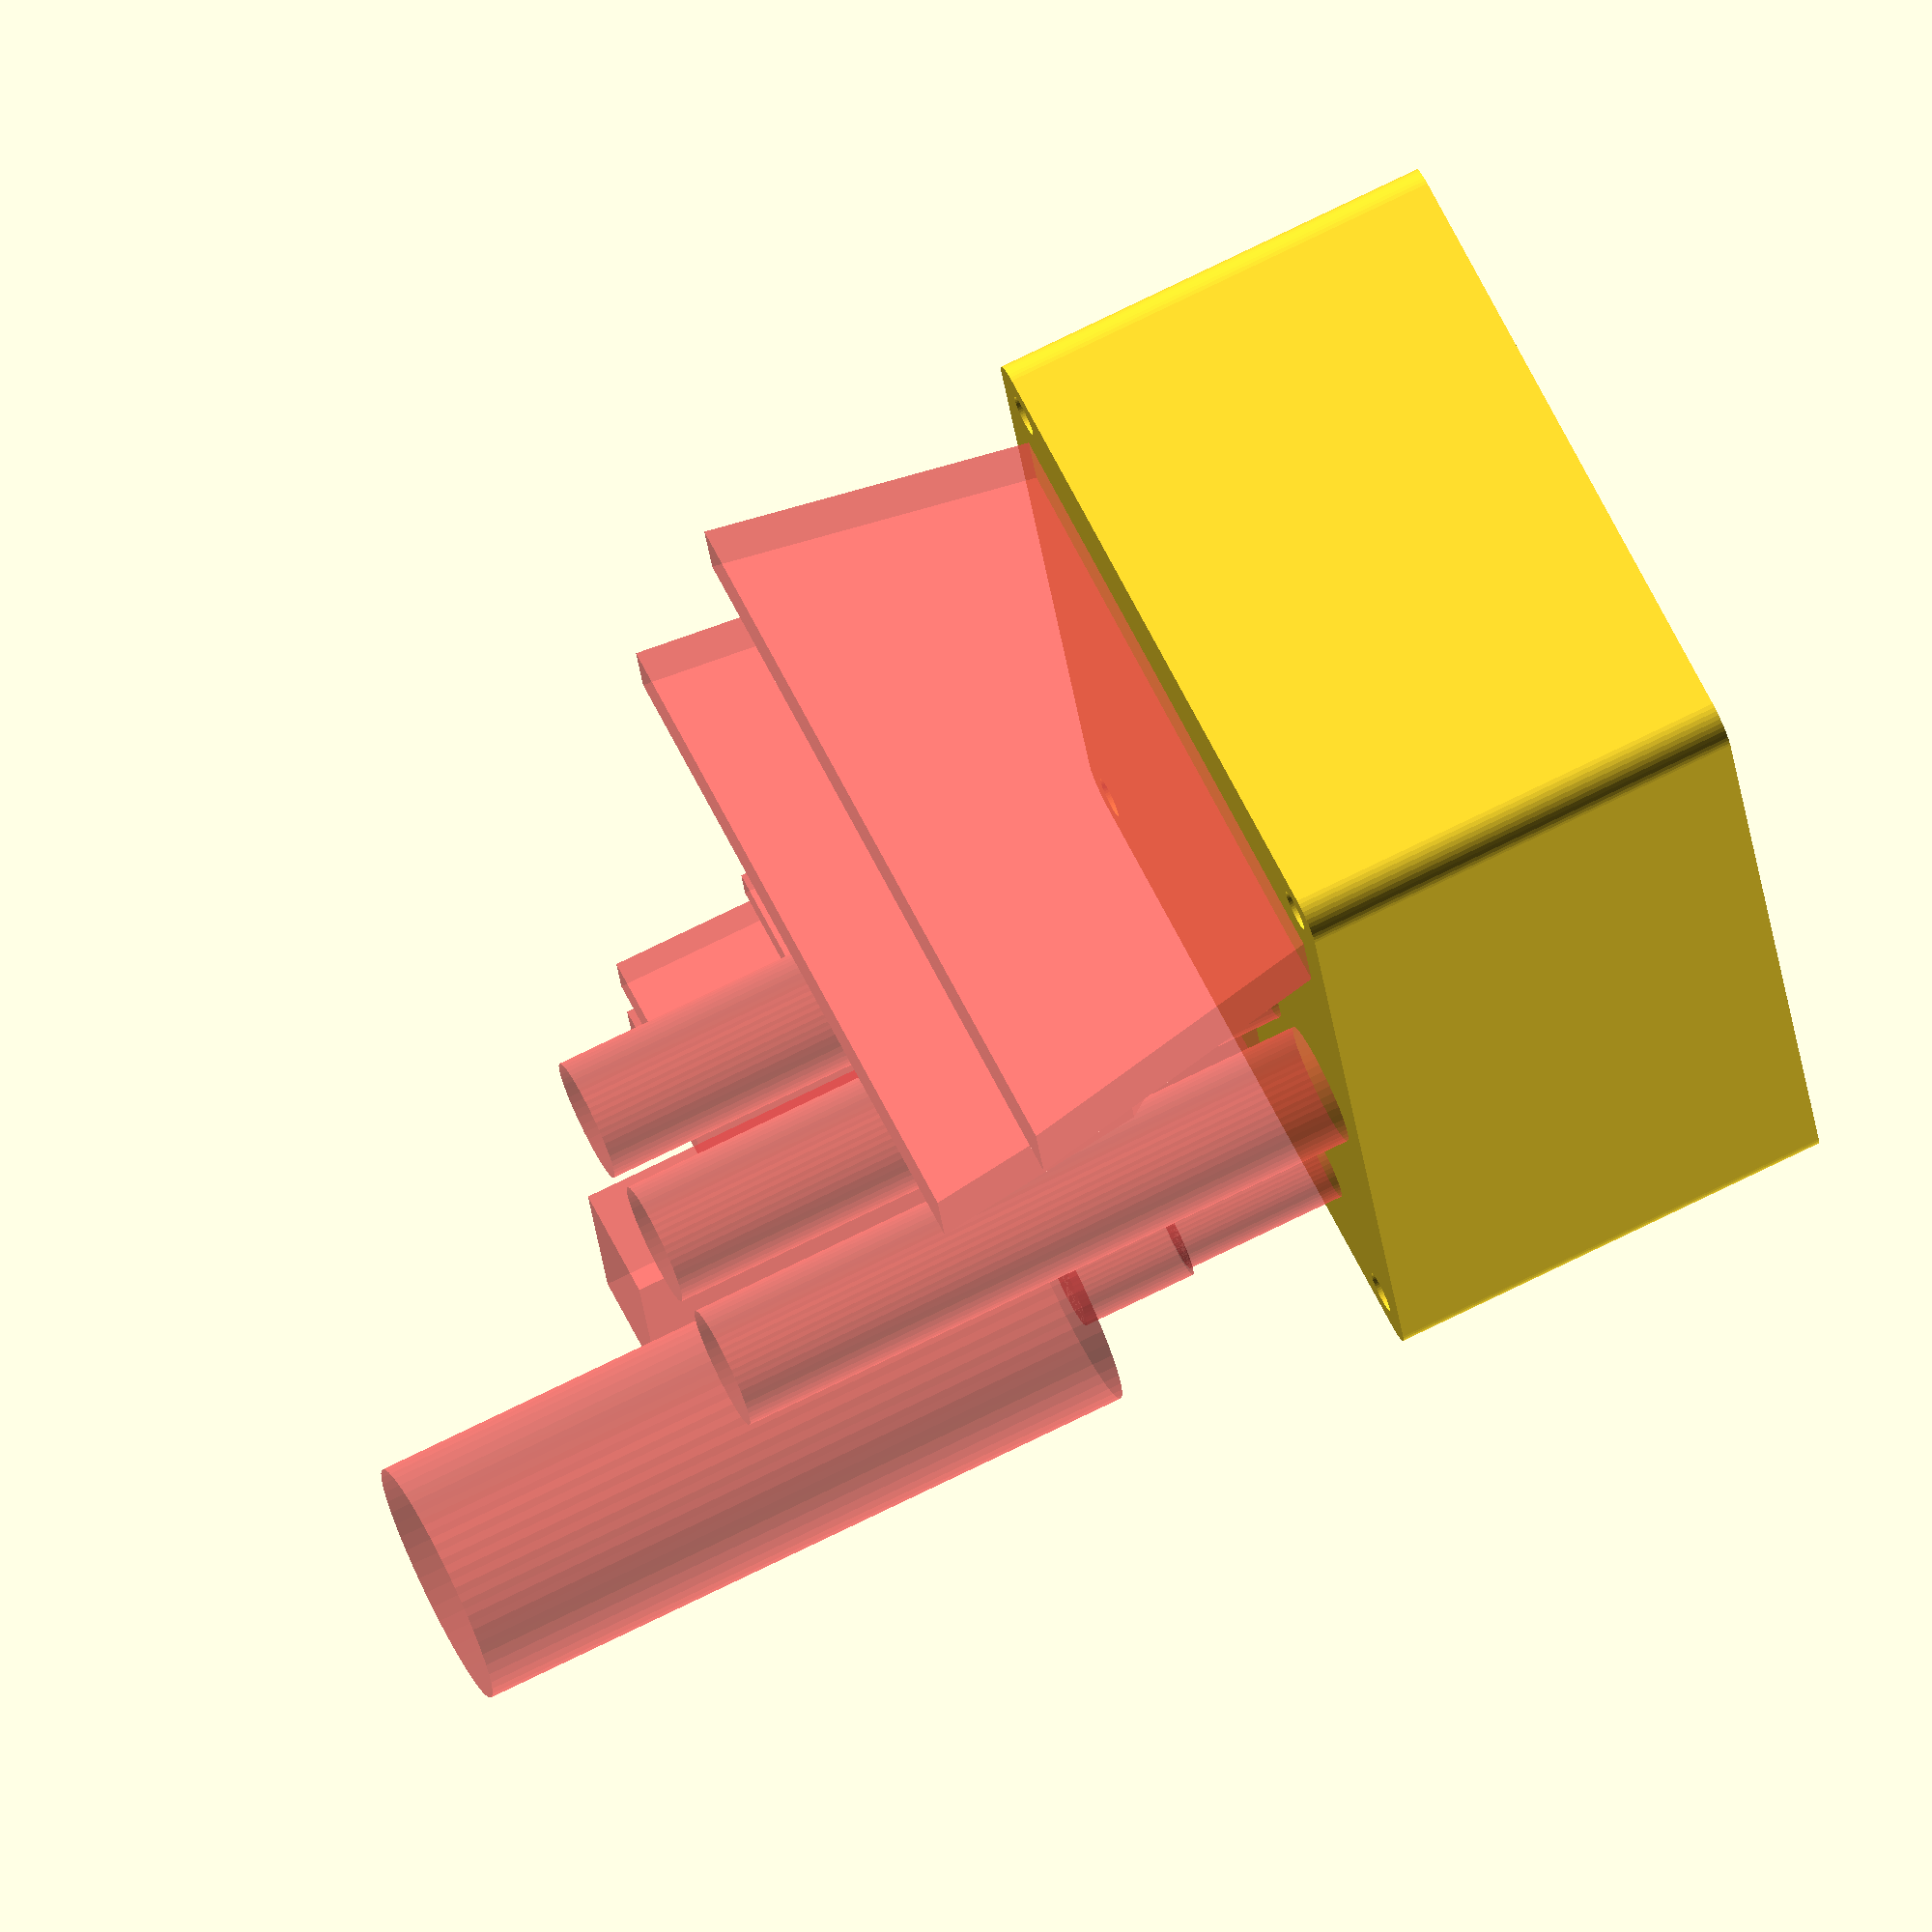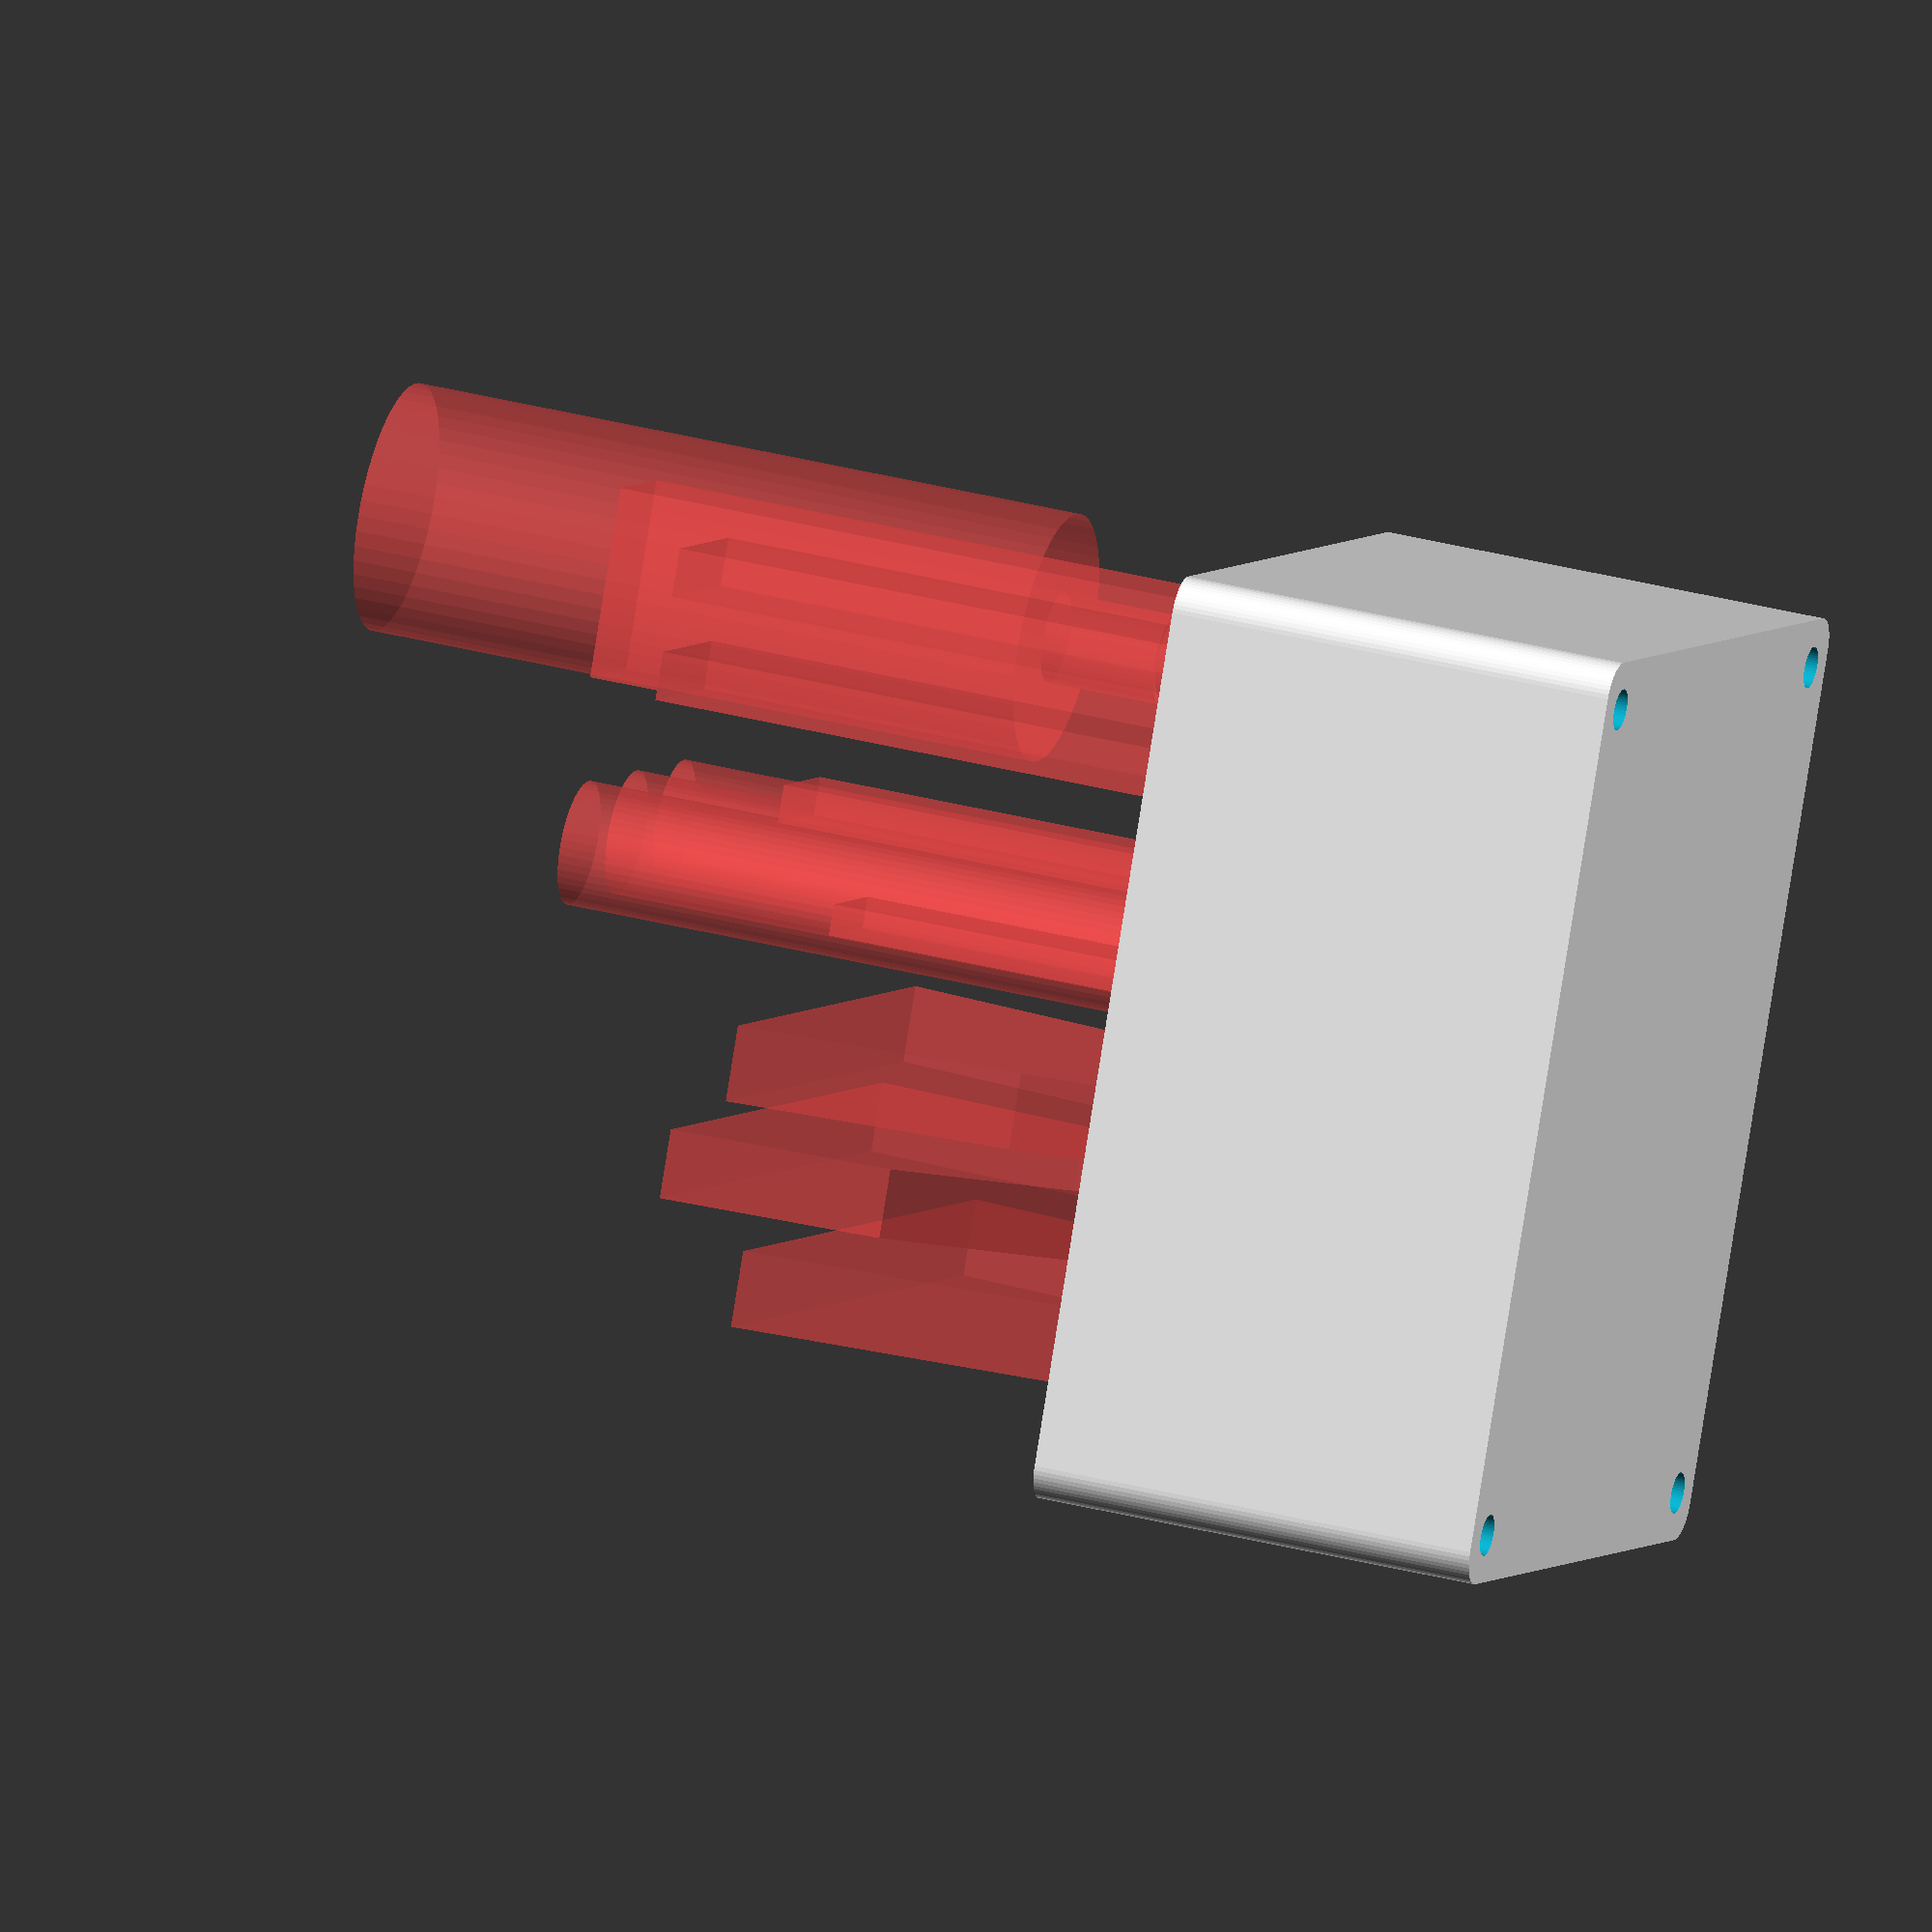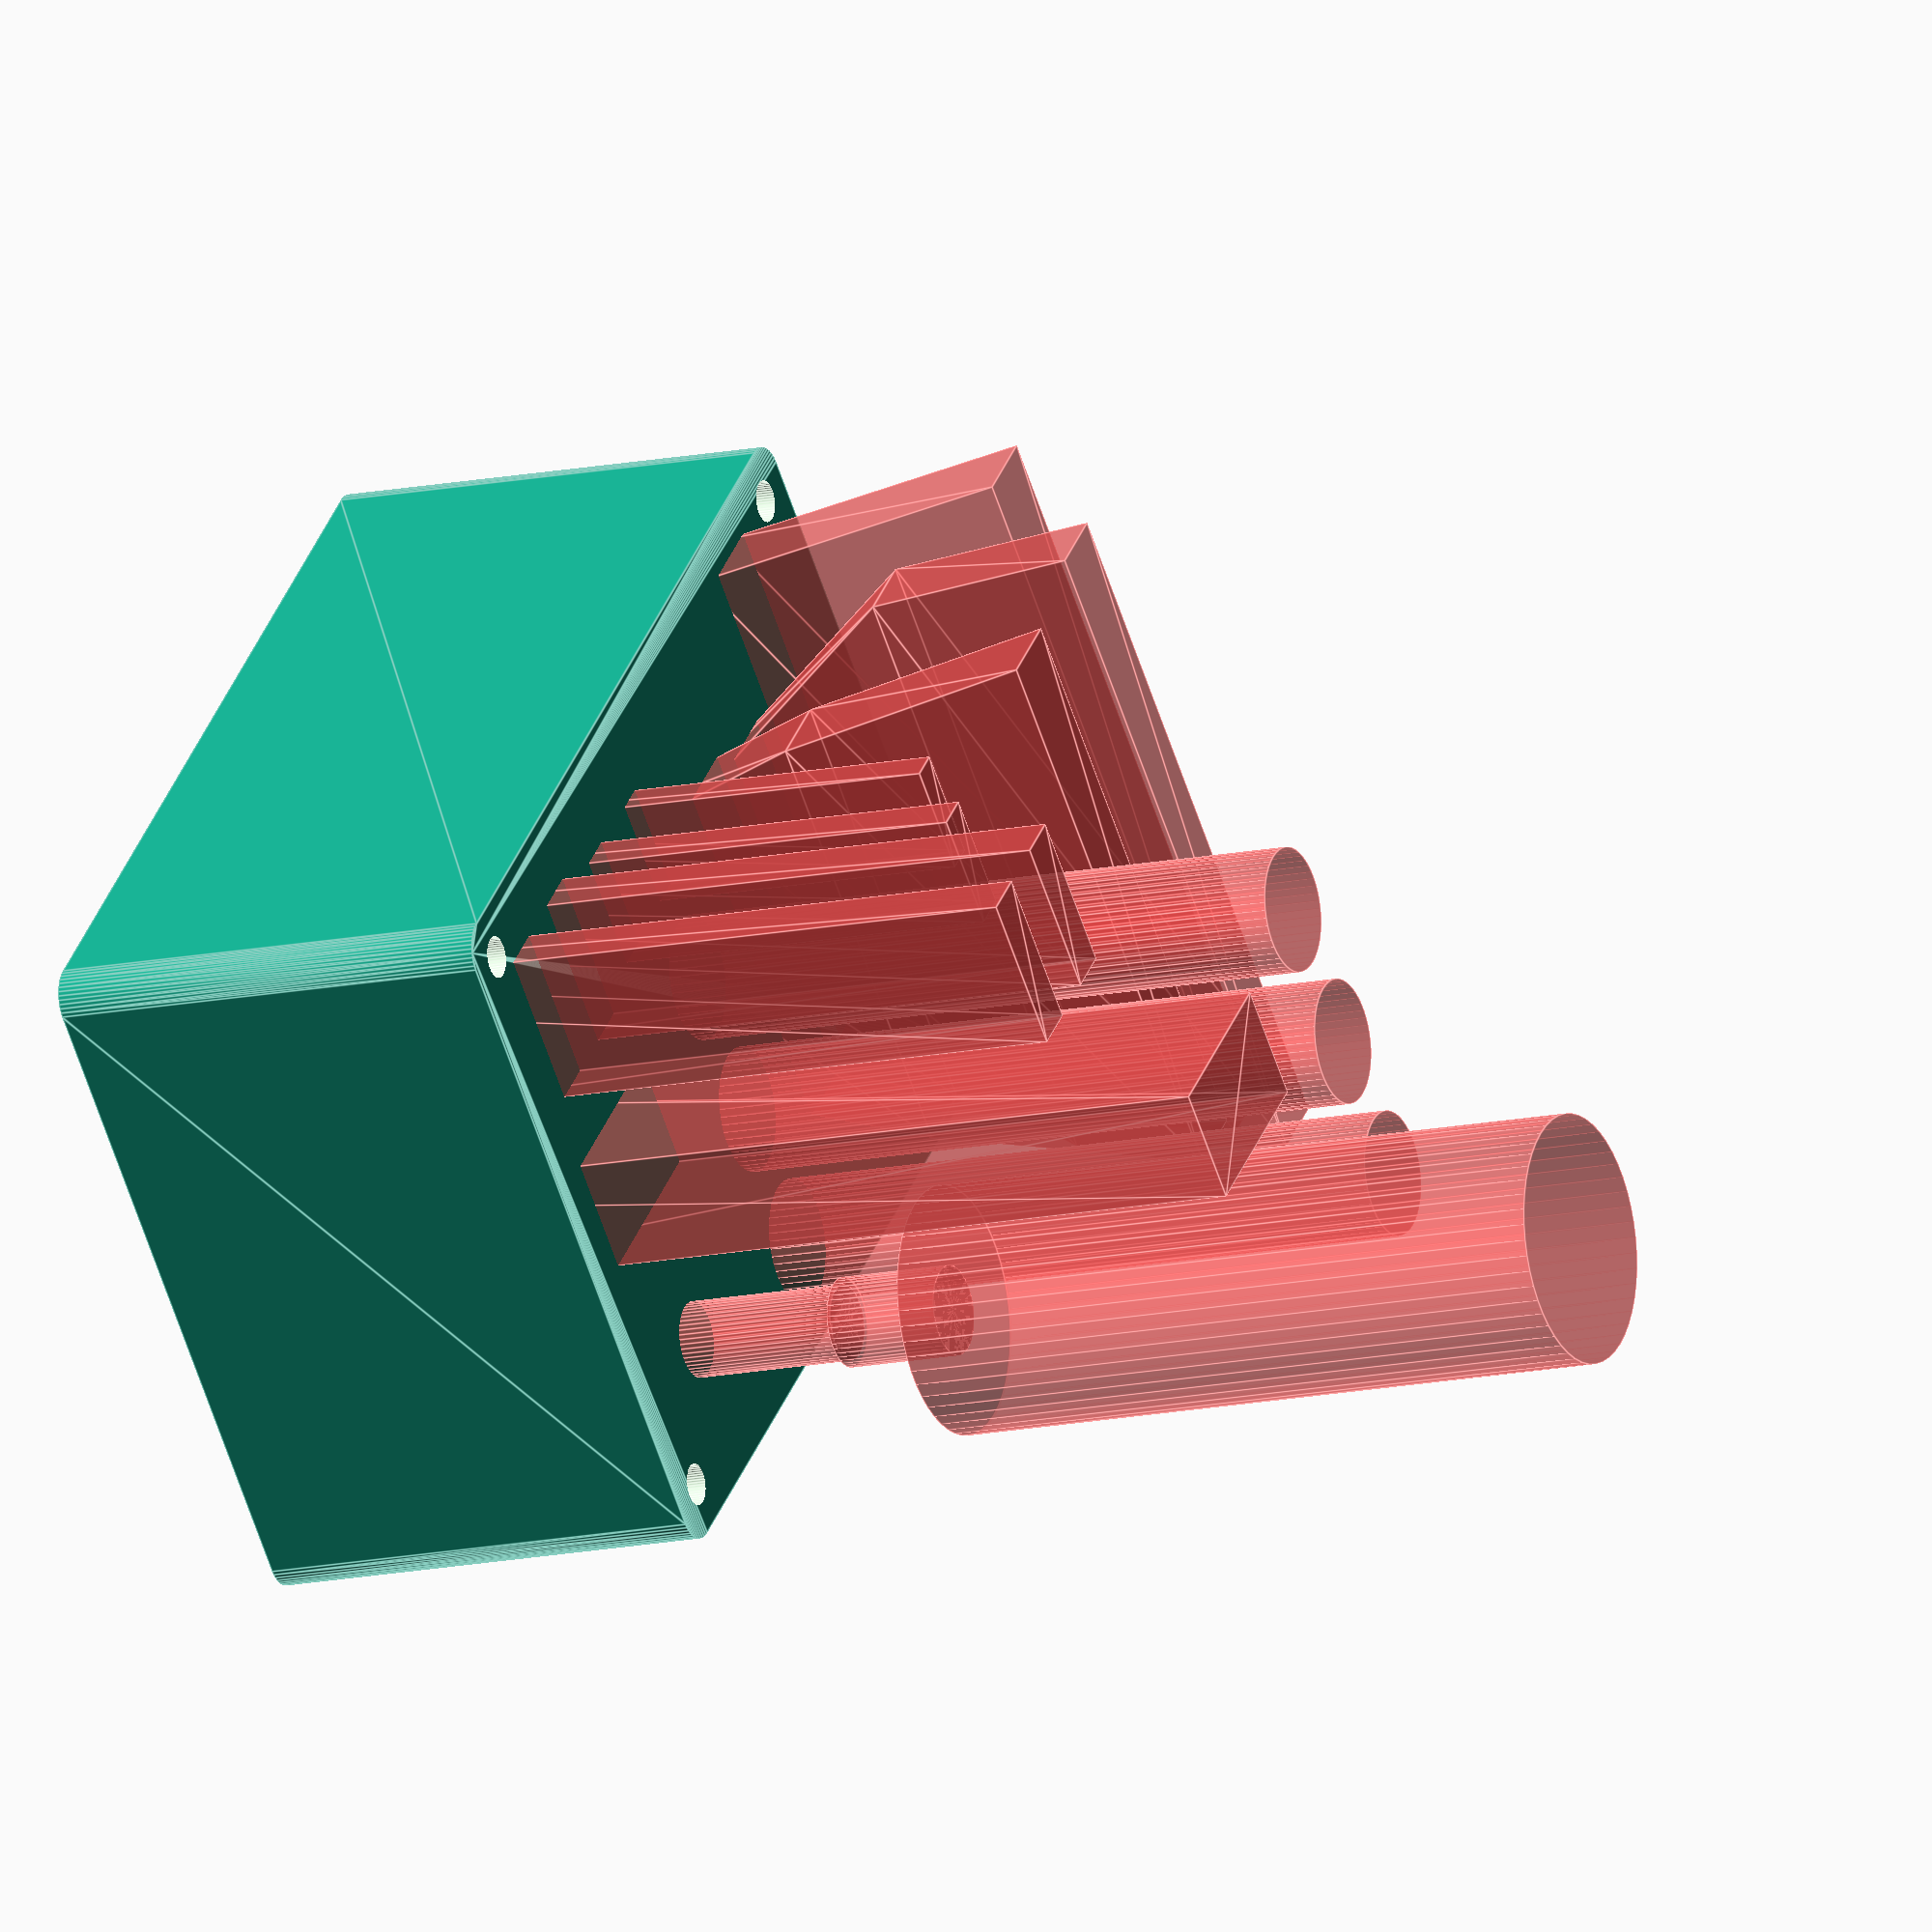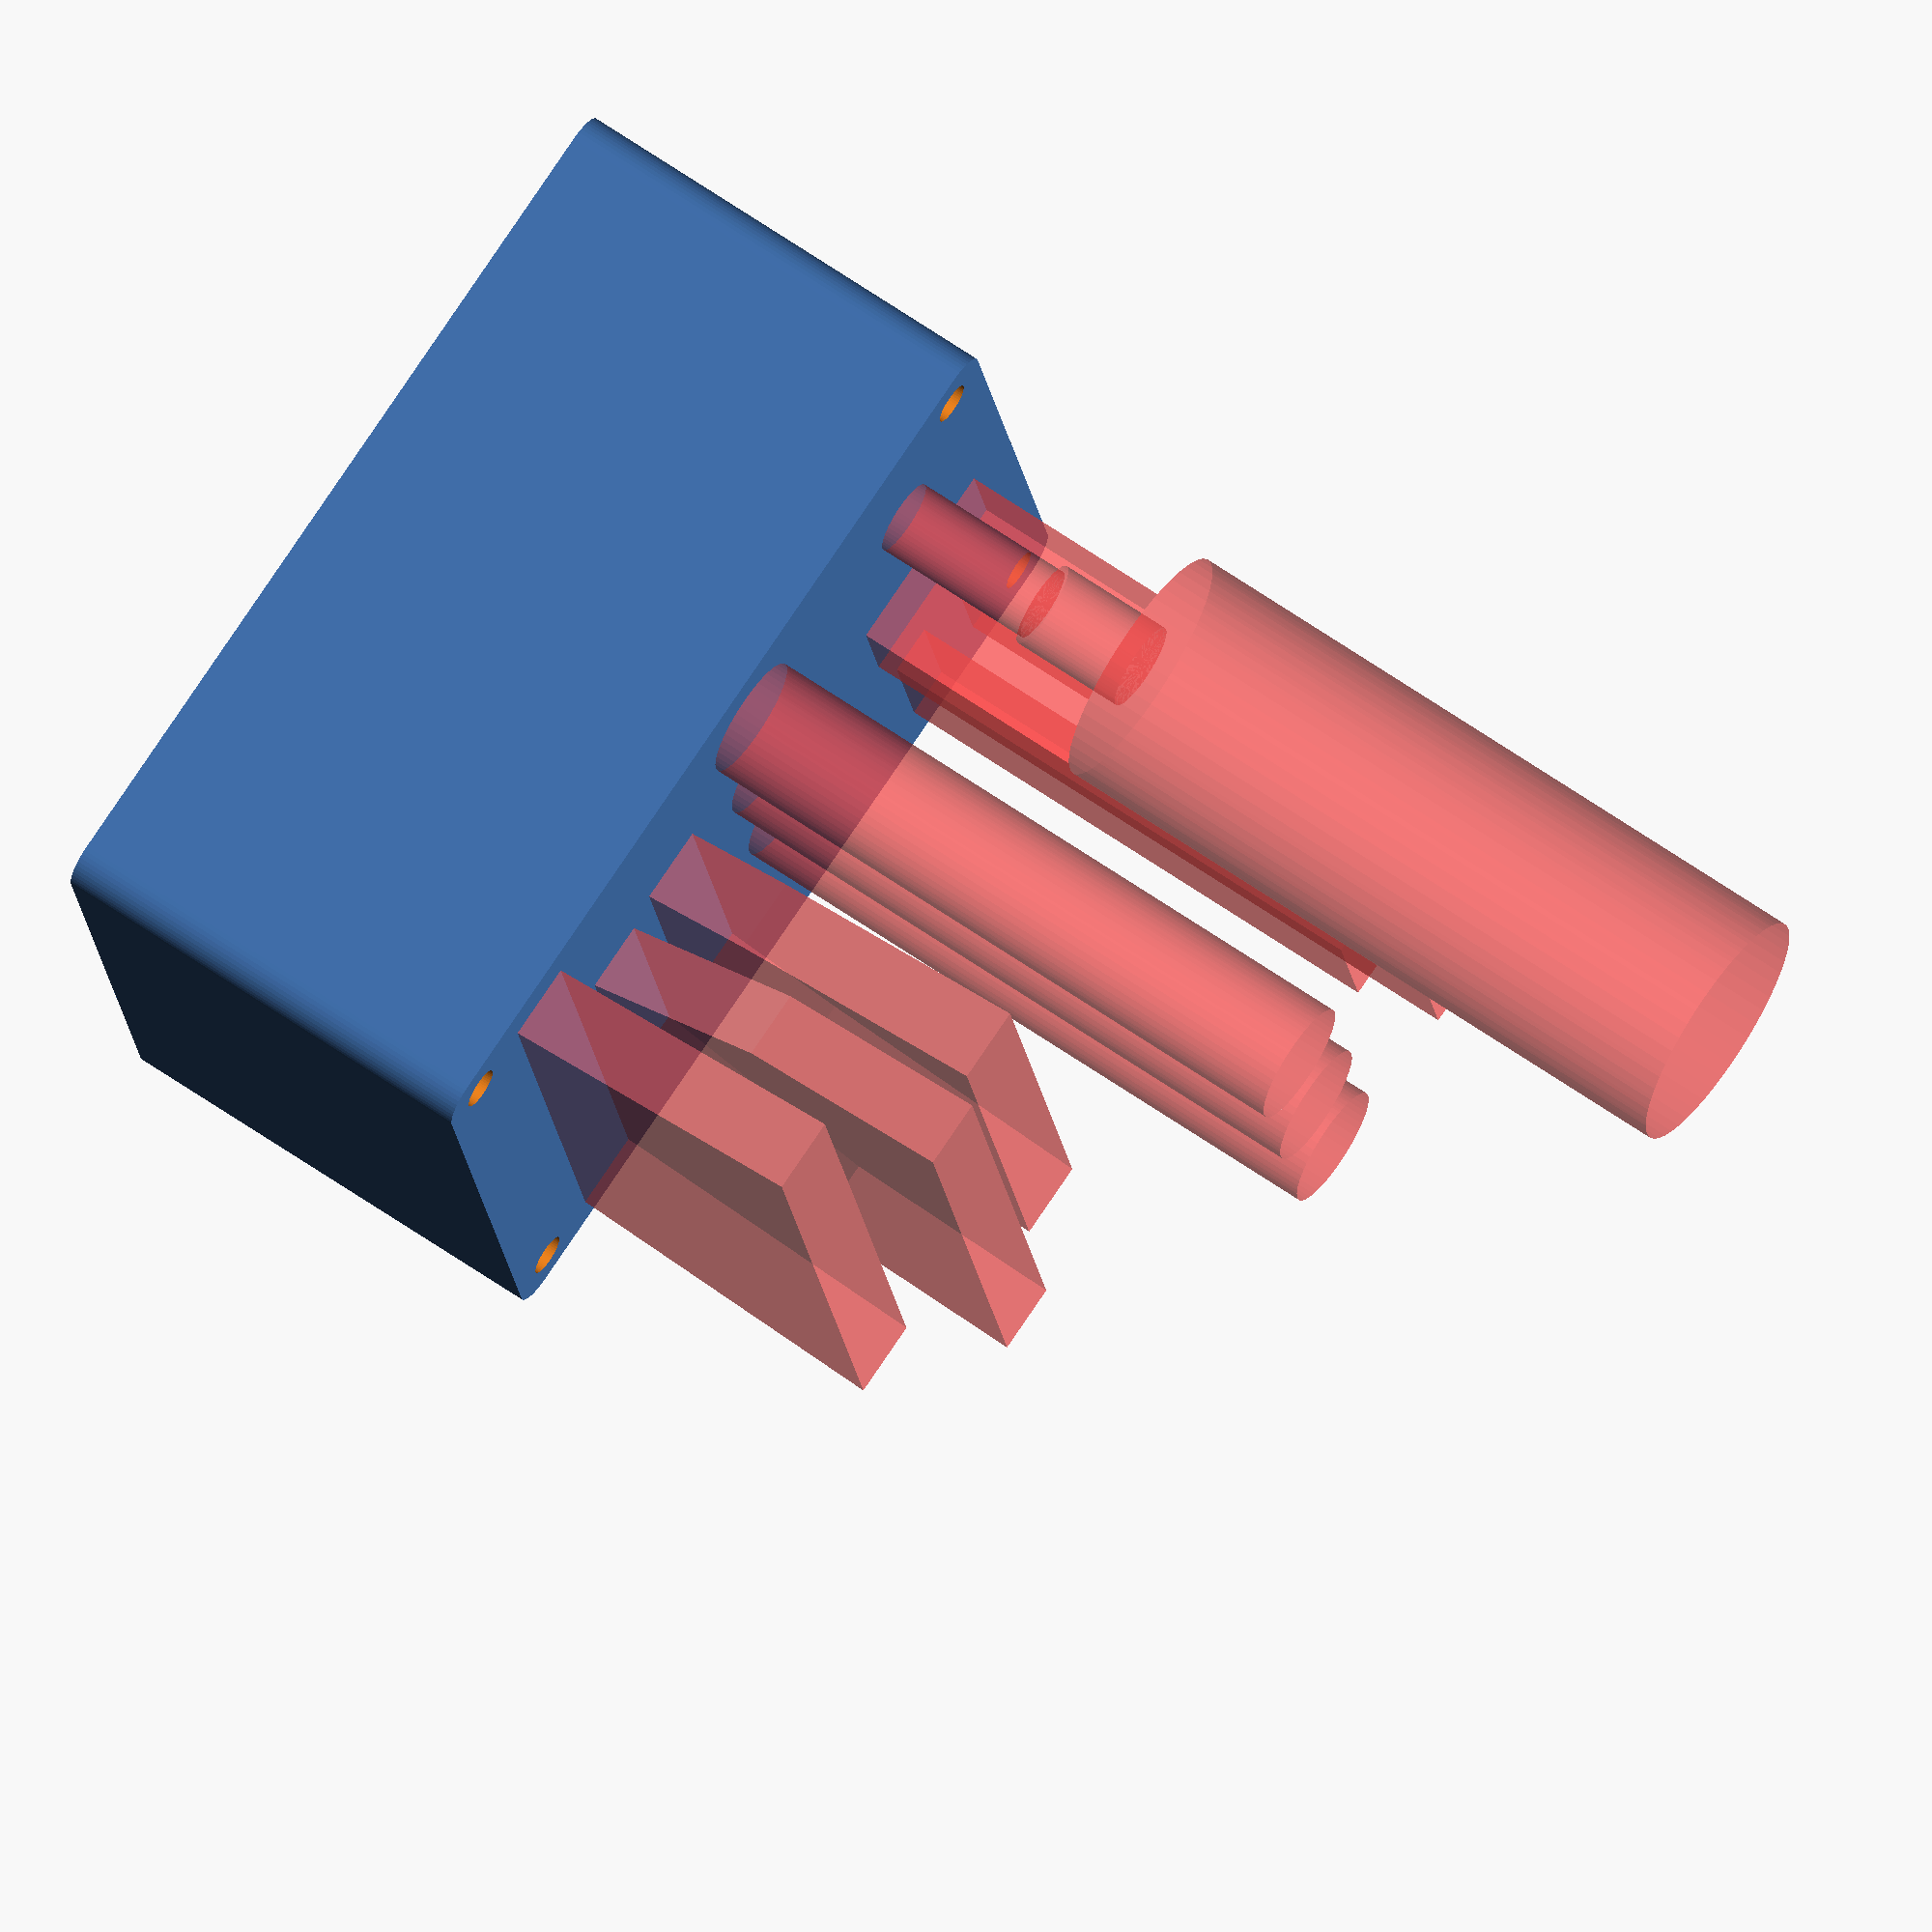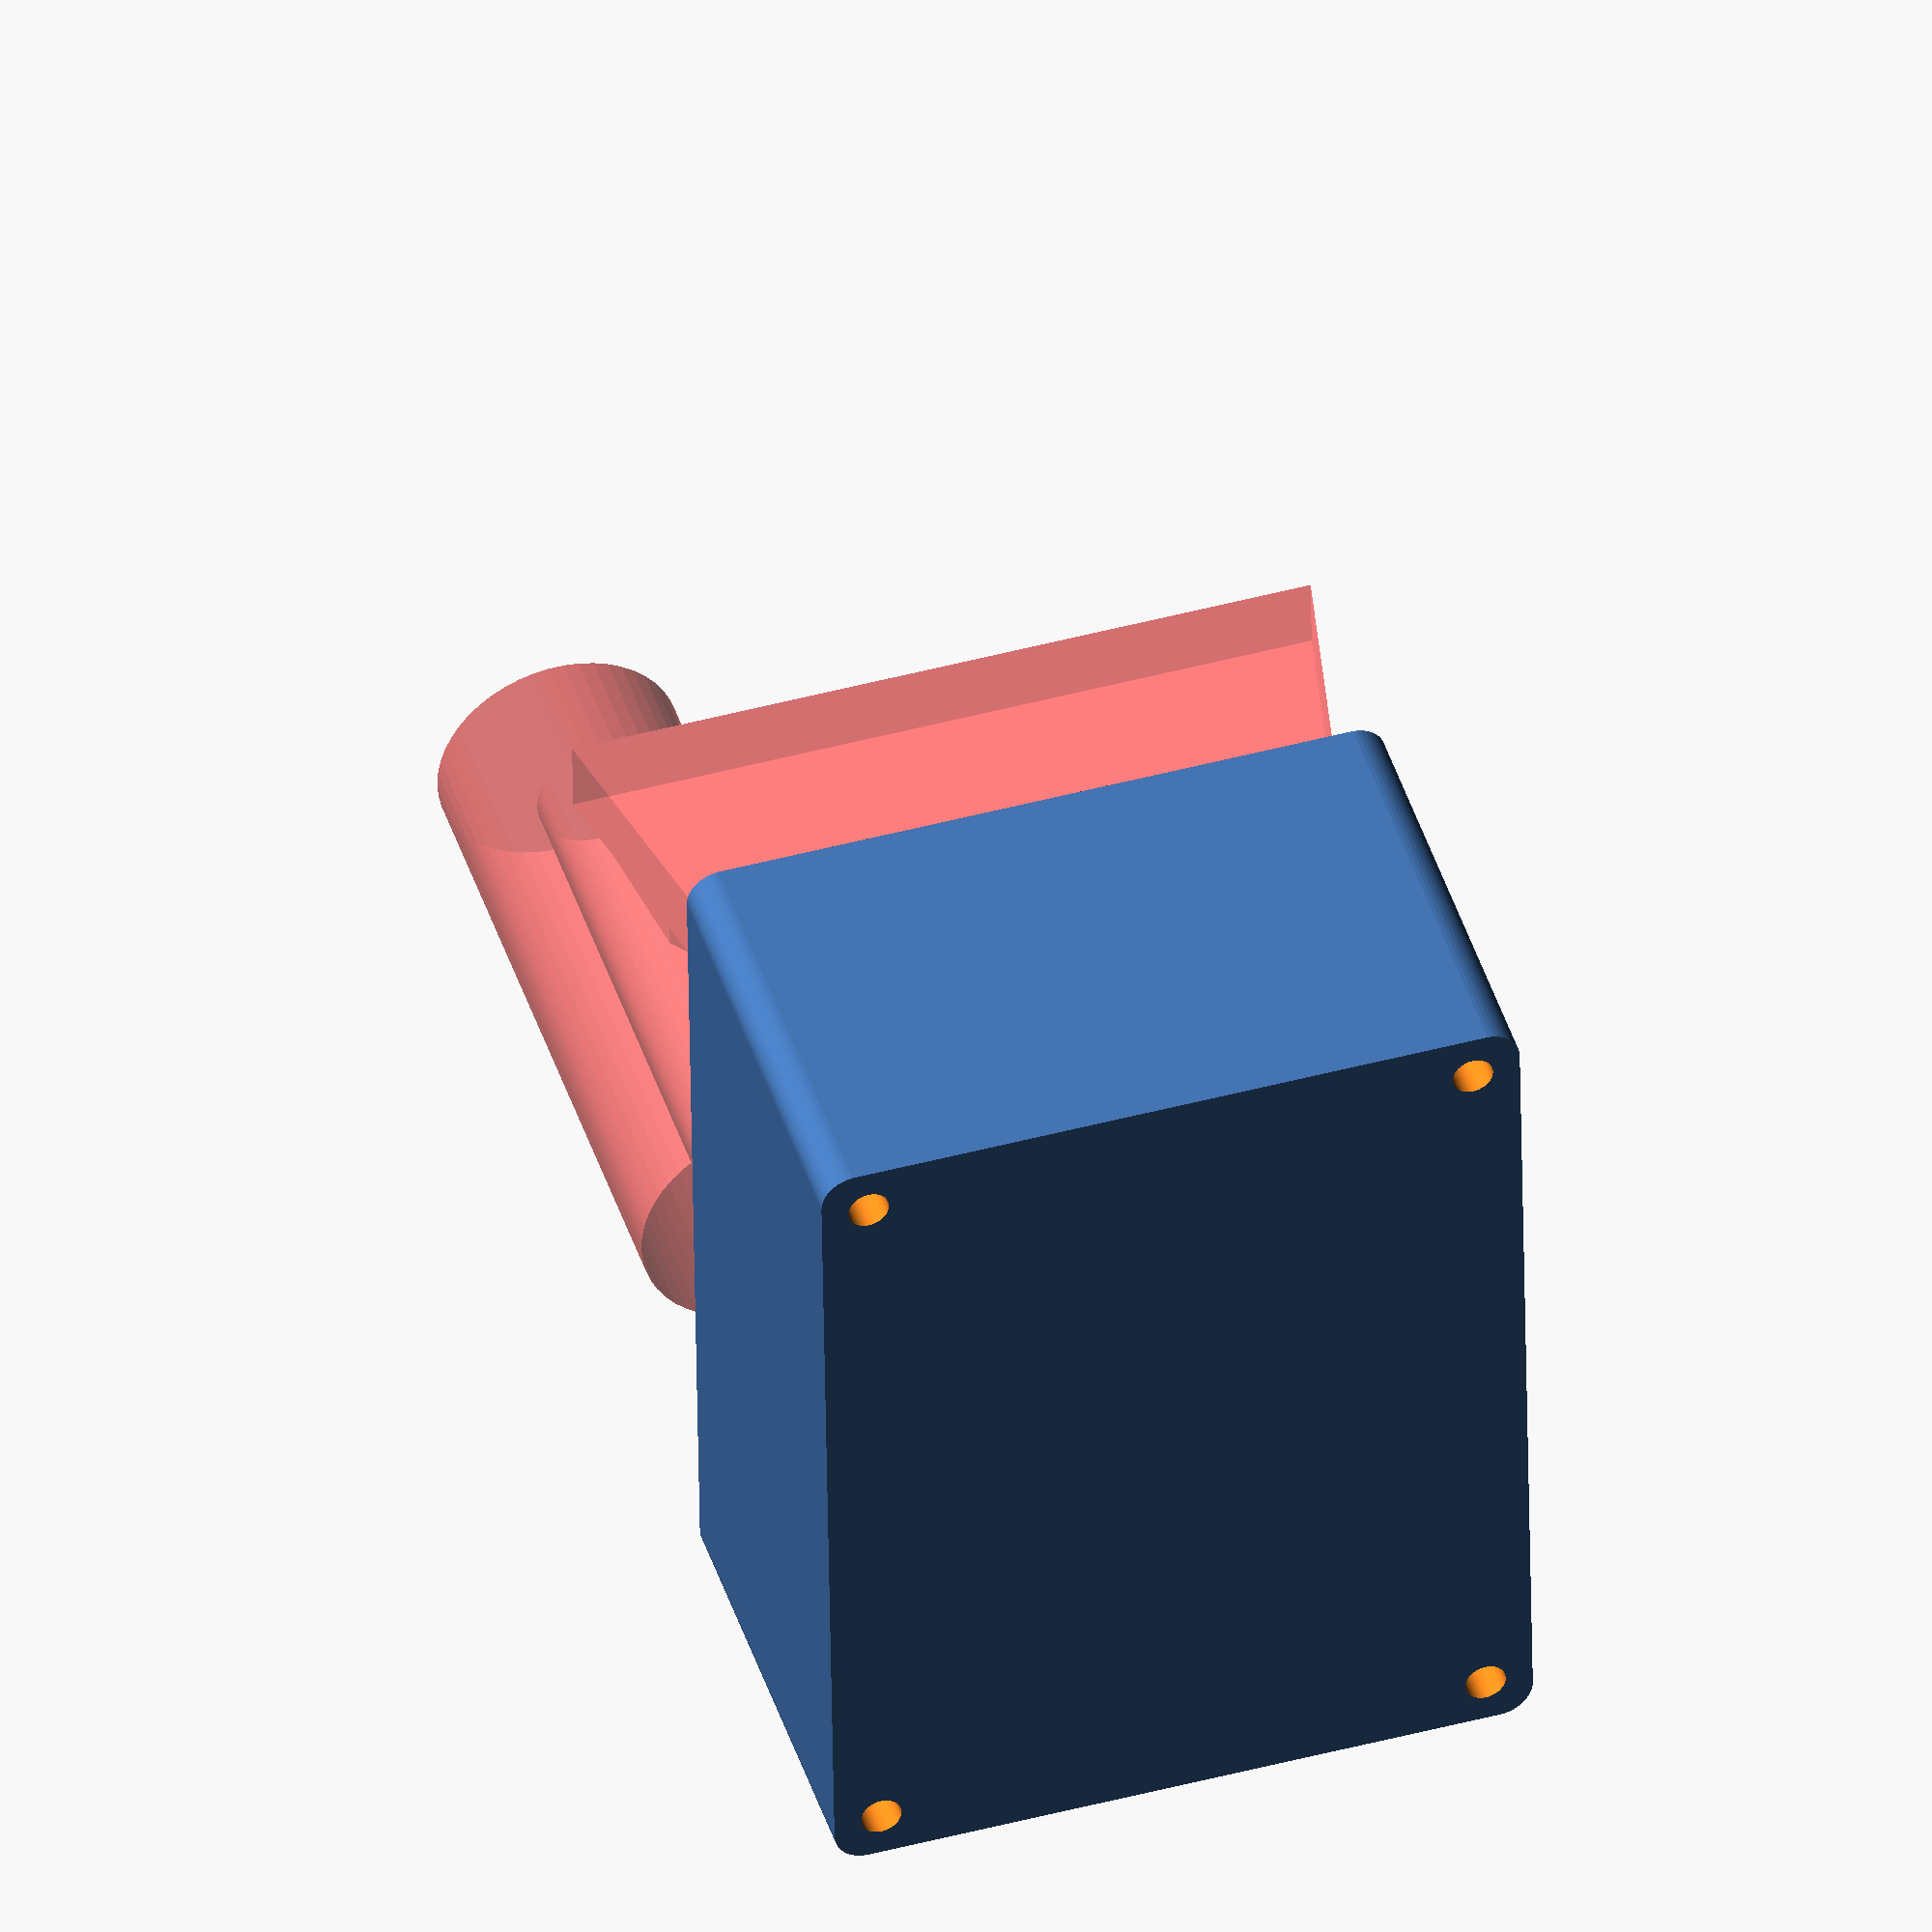
<openscad>
$fn = 50;


difference() {
	union() {
		translate(v = [0, 0, -33.0000000000]) {
			rotate(a = [0, 0, 0]) {
				hull() {
					translate(v = [-47.0000000000, 62.0000000000, 0]) {
						rotate(a = [0, 0, 0]) {
							translate(v = [0, 0, 0]) {
								rotate(a = [0, 0, 0]) {
									cylinder(h = 66, r = 5);
								}
							}
						}
					}
					translate(v = [47.0000000000, 62.0000000000, 0]) {
						rotate(a = [0, 0, 0]) {
							translate(v = [0, 0, 0]) {
								rotate(a = [0, 0, 0]) {
									cylinder(h = 66, r = 5);
								}
							}
						}
					}
					translate(v = [-47.0000000000, -62.0000000000, 0]) {
						rotate(a = [0, 0, 0]) {
							translate(v = [0, 0, 0]) {
								rotate(a = [0, 0, 0]) {
									cylinder(h = 66, r = 5);
								}
							}
						}
					}
					translate(v = [47.0000000000, -62.0000000000, 0]) {
						rotate(a = [0, 0, 0]) {
							translate(v = [0, 0, 0]) {
								rotate(a = [0, 0, 0]) {
									cylinder(h = 66, r = 5);
								}
							}
						}
					}
				}
			}
		}
	}
	union() {
		translate(v = [-45.0000000000, -60.0000000000, -125.0000000000]) {
			rotate(a = [0, 0, 0]) {
				cylinder(h = 250, r = 3.0000000000);
			}
		}
		translate(v = [-45.0000000000, 60.0000000000, -125.0000000000]) {
			rotate(a = [0, 0, 0]) {
				cylinder(h = 250, r = 3.0000000000);
			}
		}
		translate(v = [45.0000000000, -60.0000000000, -125.0000000000]) {
			rotate(a = [0, 0, 0]) {
				cylinder(h = 250, r = 3.0000000000);
			}
		}
		translate(v = [45.0000000000, 60.0000000000, -125.0000000000]) {
			rotate(a = [0, 0, 0]) {
				cylinder(h = 250, r = 3.0000000000);
			}
		}
		#translate(v = [0, -39.5000000000, 0]) {
			rotate(a = [90, 0, 0]) {
				linear_extrude(height = 11) {
					polygon(points = [[-10.0000000000, -30.0000000000], [-10.0000000000, -5.0000000000], [-45.0000000000, 30.0000000000], [-55.0000000000, 80.0000000000], [55.0000000000, 80.0000000000], [45.0000000000, 30.0000000000], [10.0000000000, -5.0000000000], [10.0000000000, -30.0000000000]]);
				}
			}
		}
		#translate(v = [0, -25.0000000000, 0]) {
			rotate(a = [90, 0, 0]) {
				linear_extrude(height = 10) {
					polygon(points = [[-17.0000000000, -30.0000000000], [-17.0000000000, 24.0000000000], [-46.0000000000, 63.0000000000], [-50.0000000000, 95.0000000000], [50.0000000000, 95.0000000000], [46.0000000000, 63.0000000000], [17.0000000000, 24.0000000000], [17.0000000000, -30.0000000000]]);
				}
			}
		}
		#translate(v = [0, -9.5000000000, 0]) {
			rotate(a = [90, 0, 0]) {
				linear_extrude(height = 11) {
					polygon(points = [[-17.0000000000, -30.0000000000], [-17.0000000000, 5.0000000000], [-33.0000000000, 50.0000000000], [-42.0000000000, 90.0000000000], [42.0000000000, 90.0000000000], [33.0000000000, 50.0000000000], [17.0000000000, 5.0000000000], [17.0000000000, -30.0000000000]]);
				}
			}
		}
		#translate(v = [-37.5000000000, 7.5000000000, -30.0000000000]) {
			rotate(a = [0, 0, 0]) {
				cylinder(h = 60, r = 1.5000000000);
			}
		}
		#translate(v = [-37.5000000000, 7.5000000000, 30.0000000000]) {
			rotate(a = [0, 0, 0]) {
				cylinder(h = 98, r = 9);
			}
		}
		#translate(v = [-15.0000000000, 7.5000000000, -30.0000000000]) {
			rotate(a = [0, 0, 0]) {
				cylinder(h = 60, r = 1.5000000000);
			}
		}
		#translate(v = [-15.0000000000, 7.5000000000, 30.0000000000]) {
			rotate(a = [0, 0, 0]) {
				cylinder(h = 98, r = 9);
			}
		}
		#translate(v = [7.5000000000, 7.5000000000, -30.0000000000]) {
			rotate(a = [0, 0, 0]) {
				cylinder(h = 60, r = 2);
			}
		}
		#translate(v = [7.5000000000, 7.5000000000, 30.0000000000]) {
			rotate(a = [0, 0, 0]) {
				cylinder(h = 98, r = 9);
			}
		}
		#translate(v = [-30.0000000000, 45.0000000000, -30.0000000000]) {
			rotate(a = [0, 0, 0]) {
				cylinder(h = 57, r = 3.8500000000);
			}
		}
		#translate(v = [-30.0000000000, 45.0000000000, 27.0000000000]) {
			rotate(a = [0, 0, 0]) {
				cylinder(h = 30, r = 5.5000000000);
			}
		}
		#translate(v = [-30.0000000000, 45.0000000000, 57.0000000000]) {
			rotate(a = [0, 0, 0]) {
				cylinder(h = 17, r = 6.5000000000);
			}
		}
		#translate(v = [-30.0000000000, 45.0000000000, 74.0000000000]) {
			rotate(a = [0, 0, 0]) {
				cylinder(h = 100, r = 18.0000000000);
			}
		}
		#translate(v = [0, 9.7500000000, 0]) {
			rotate(a = [90, 0, 0]) {
				linear_extrude(height = 4.5000000000) {
					polygon(points = [[22.0000000000, -30.0000000000], [22.0000000000, 80.0000000000], [38.0000000000, 80.0000000000], [38.0000000000, -30.0000000000]]);
				}
			}
		}
		#translate(v = [0, 25.2500000000, 0]) {
			rotate(a = [90, 0, 0]) {
				linear_extrude(height = 5.5000000000) {
					polygon(points = [[21.5000000000, -30.0000000000], [21.5000000000, 90.0000000000], [38.5000000000, 90.0000000000], [38.5000000000, -30.0000000000]]);
				}
			}
		}
		#translate(v = [0, 41.0000000000, 0]) {
			rotate(a = [90, 0, 0]) {
				linear_extrude(height = 7) {
					polygon(points = [[18.5000000000, -30.0000000000], [18.5000000000, 110.0000000000], [41.5000000000, 110.0000000000], [41.5000000000, -30.0000000000]]);
				}
			}
		}
		#translate(v = [0, 56.0000000000, 0]) {
			rotate(a = [90, 0, 0]) {
				linear_extrude(height = 7) {
					polygon(points = [[18.5000000000, -30.0000000000], [18.5000000000, 110.0000000000], [41.5000000000, 110.0000000000], [41.5000000000, -30.0000000000]]);
				}
			}
		}
		#translate(v = [0, 58.7500000000, 0]) {
			rotate(a = [90, 0, 0]) {
				linear_extrude(height = 27.5000000000) {
					polygon(points = [[-8.5000000000, -30.0000000000], [-8.5000000000, 130.0000000000], [8.5000000000, 130.0000000000], [8.5000000000, -30.0000000000]]);
				}
			}
		}
	}
}
</openscad>
<views>
elev=105.1 azim=346.7 roll=116.2 proj=o view=wireframe
elev=146.8 azim=152.3 roll=70.1 proj=o view=wireframe
elev=193.1 azim=45.3 roll=243.3 proj=o view=edges
elev=114.2 azim=259.3 roll=235.3 proj=o view=solid
elev=136.3 azim=0.9 roll=16.9 proj=o view=solid
</views>
